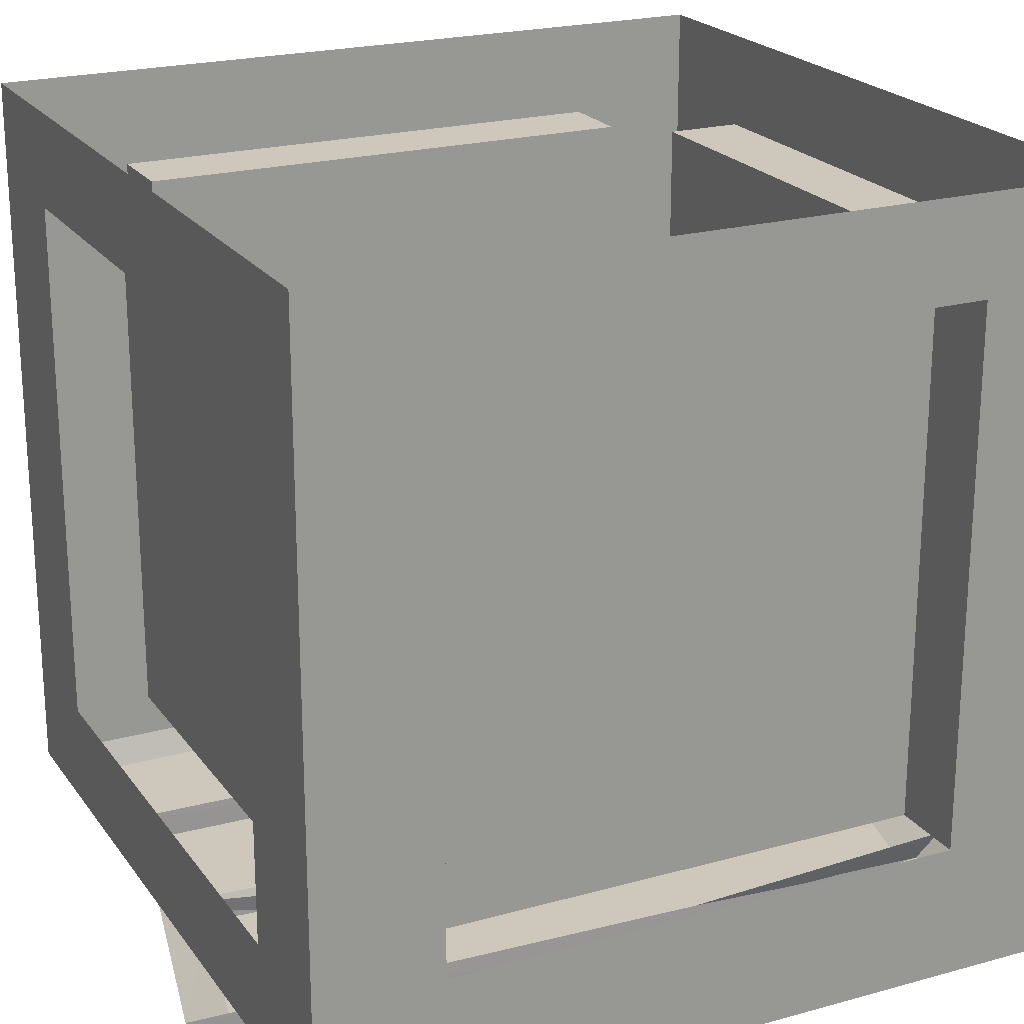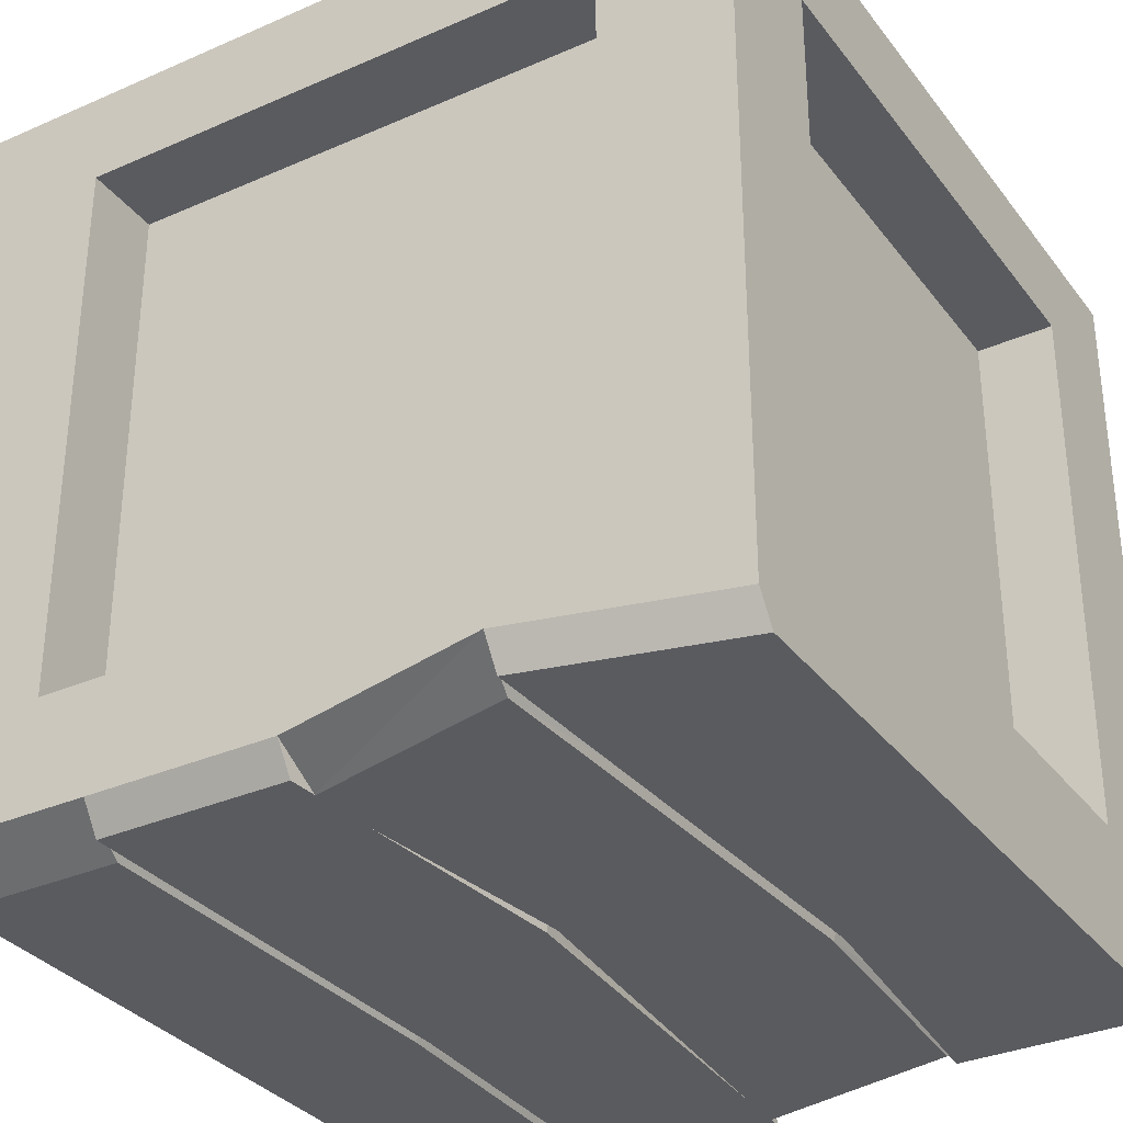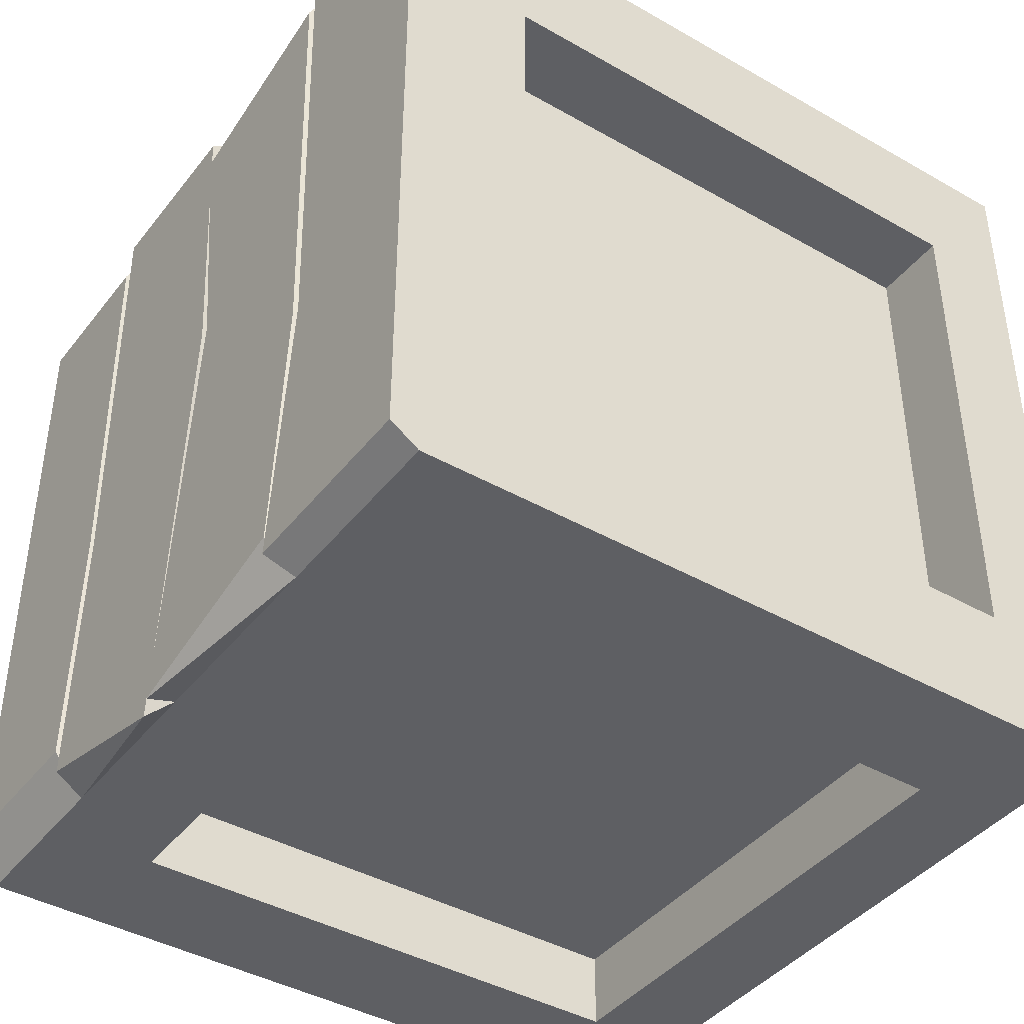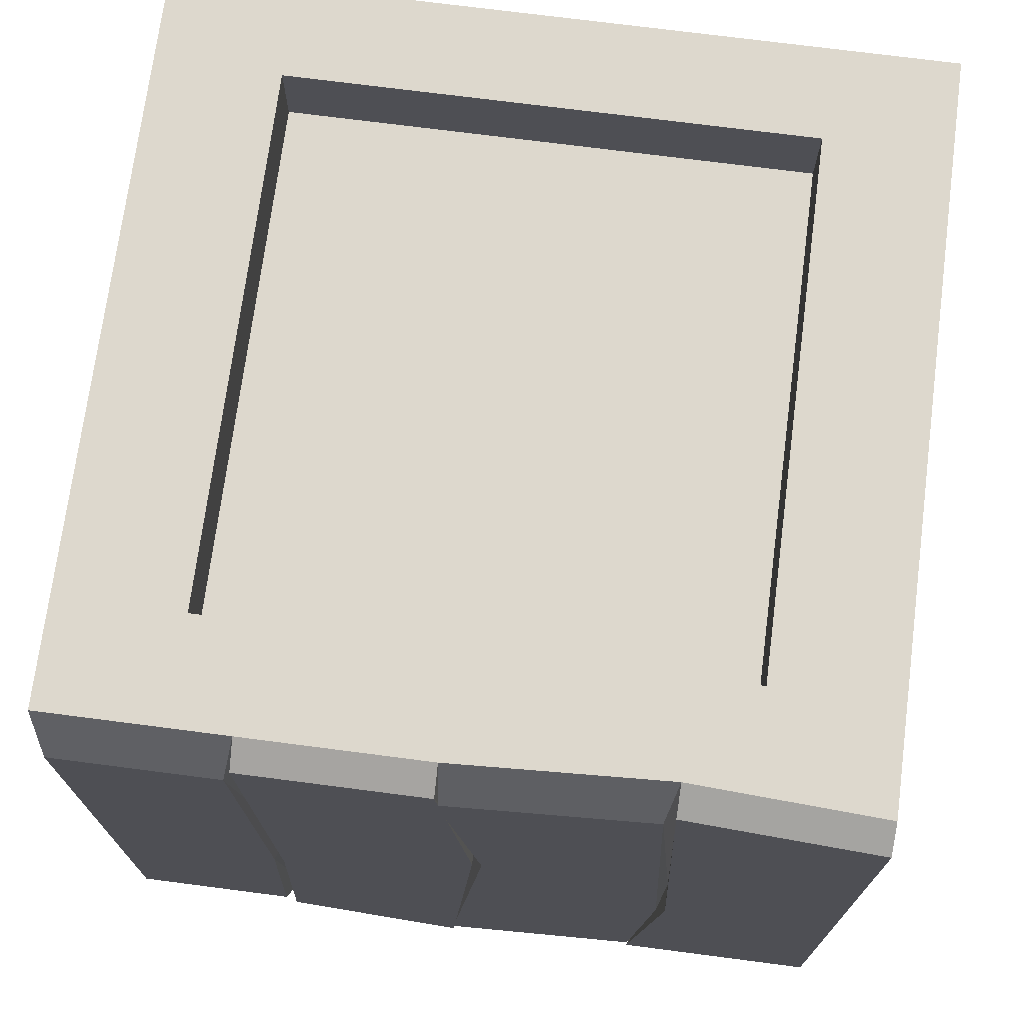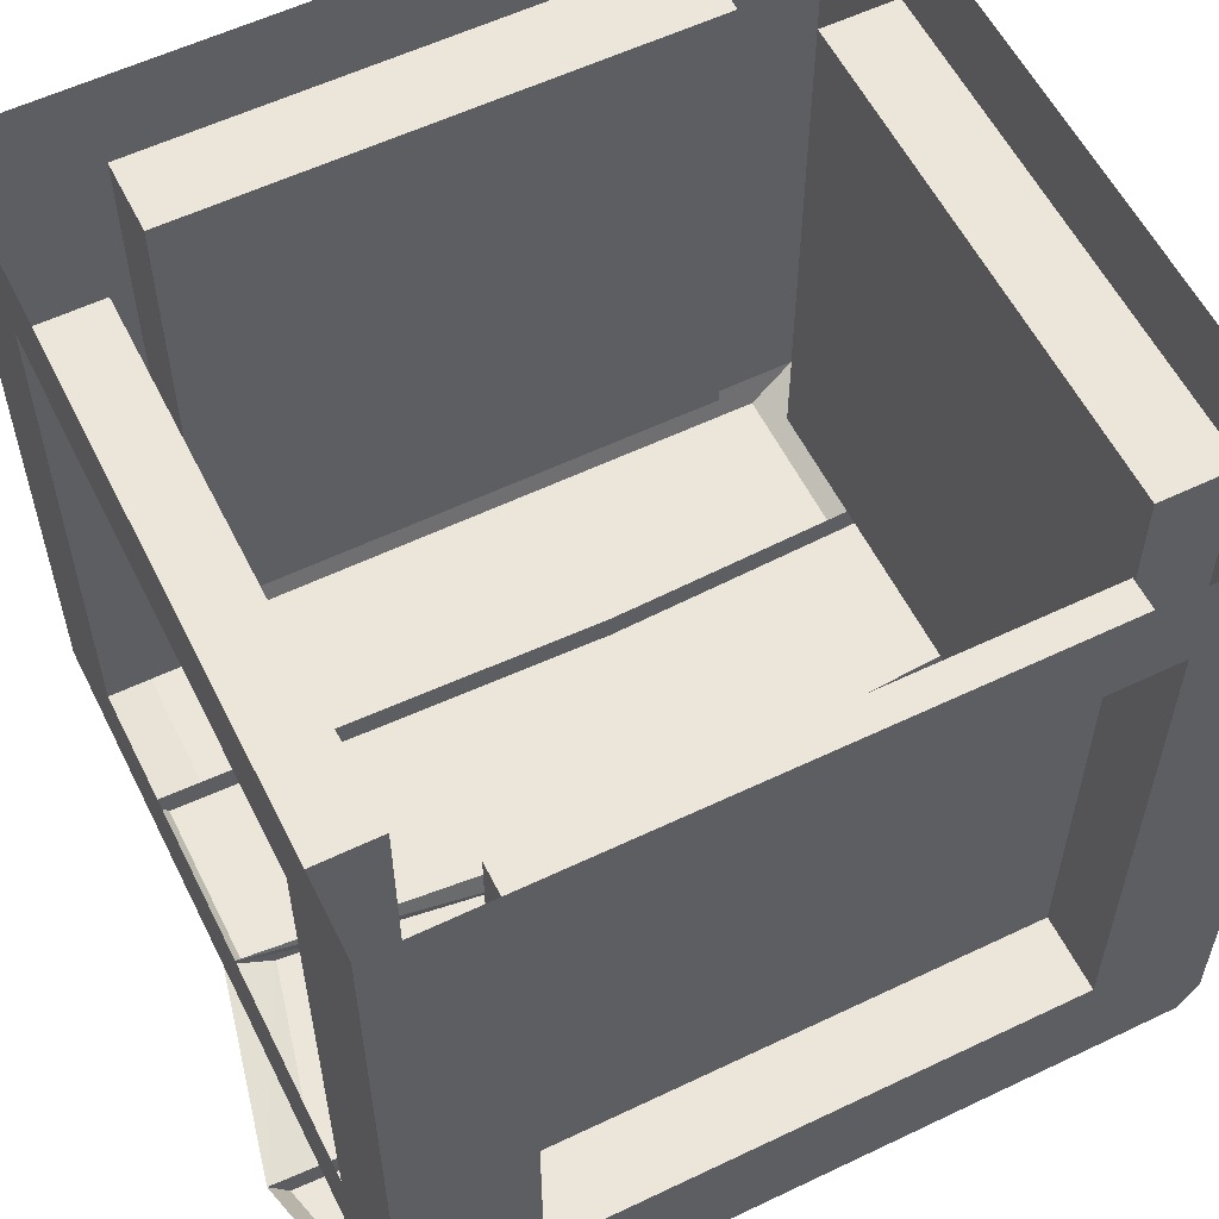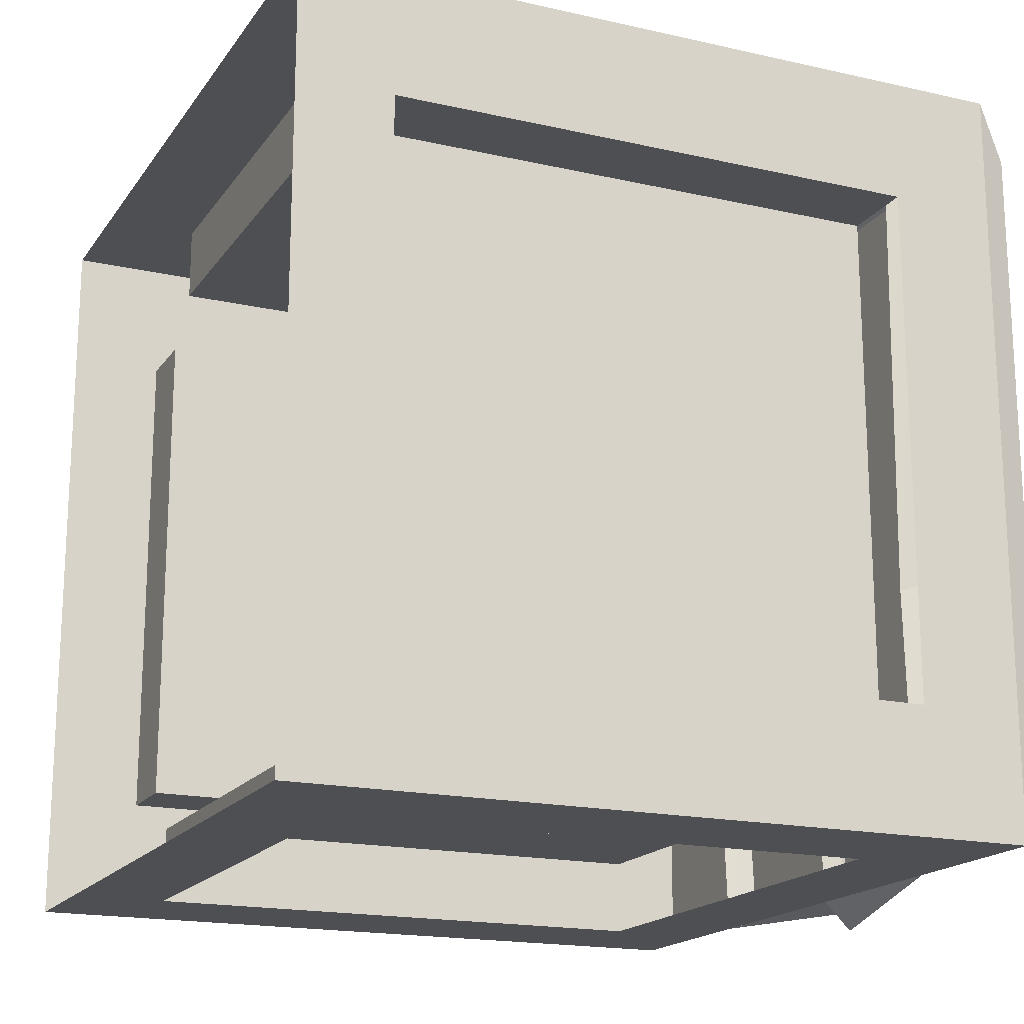
<metadata>
{"format":"obj","ext":"obj","renderer":"f3d","projection":"perspective","resolution":1024,"background":"white","views":[{"elev":21.8,"azim":64.0,"up":"+Y"},{"elev":-33.0,"azim":31.2,"up":"+Y"},{"elev":-41.6,"azim":55.4,"up":"+Z"},{"elev":72.3,"azim":7.4,"up":"+Z"},{"elev":57.6,"azim":63.6,"up":"+Y"},{"elev":-17.8,"azim":-114.0,"up":"+Z"}]}
</metadata>
<code>
v -0.1562 -0.6016 -0.07031
v -0.1641 -0.6016 0.3125
v -0.1719 -0.625 0.2656
v -0.1641 -0.625 -0.0625
v -0.1641 -0.6016 -0.3125
v -0.1641 -0.625 -0.2969
v -0.1562 -0.625 -0.07031
v -0.1641 -0.625 0.2969
v -0.01562 -0.625 0.2969
v -0.01562 -0.6016 0.3125
v 0.007812 -0.6016 0.03906
v 0.01562 -0.625 0.03906
v -0.01562 -0.625 0.2734
v 0.1562 -0.6016 0.3516
v 0.1484 -0.625 0.3125
v 0.1719 -0.6016 -0.07031
v 0.1719 -0.625 -0.07031
v 0.1562 -0.625 0.3359
v 0.3125 -0.6016 0.3125
v 0.3125 -0.625 0.2969
v 0.3125 -0.625 0
v 0.3125 -0.6016 0
v 0.3125 -0.625 -0.2969
v 0.3125 -0.6016 -0.3125
v 0.1484 -0.625 -0.2969
v 0.1562 -0.6016 -0.3125
v 0.1641 -0.625 -0.07031
v 0.1484 -0.625 -0.2812
v -0.01562 -0.625 -0.3203
v -0.01562 -0.6016 -0.3125
v 0.007812 -0.625 0.03906
v -0.01562 -0.625 -0.3359
v -0.3125 -0.6016 -0.3125
v -0.3047 -0.625 -0.2734
v -0.3047 -0.625 0
v -0.3125 -0.6016 0
v -0.3047 -0.625 0.2656
v -0.3125 -0.6016 0.3125
v -0.1719 -0.625 -0.2734
v 0.3125 0 0.3125
v 0.3125 -0.5156 0.2109
v 0.3125 -0.07812 0.2109
v 0.3125 -0.07812 -0.2109
v 0.3125 0 -0.3125
v 0.2109 -0.5156 -0.3125
v 0.2109 -0.07812 -0.3125
v -0.2109 -0.07812 -0.3125
v -0.3125 0 -0.3125
v -0.3125 -0.5156 -0.2109
v -0.3125 -0.07812 -0.2109
v -0.3125 -0.07812 0.2109
v -0.3125 0 0.3125
v -0.2109 -0.5156 0.3125
v -0.2109 -0.07812 0.3125
v 0.2109 -0.07812 0.3125
v 0.2109 -0.5156 0.3125
v 0.3125 -0.5156 -0.2109
v 0.25 -0.07812 -0.2109
v 0.25 -0.07812 0.2109
v 0.25 -0.2109 0.125
v 0.25 -0.2109 -0.1797
v 0.25 -0.3203 -0.1797
v 0.25 -0.5156 -0.2109
v 0.25 -0.5156 0.2109
v 0.25 -0.3047 0.1875
v 0.25 -0.3047 0.1797
v 0.25 -0.2266 0.125
v 0.25 -0.2266 -0.1719
v 0.25 -0.3203 -0.1719
v 0.25 -0.4141 -0.1094
v 0.25 -0.4141 0.1875
v 0.25 -0.3984 0.1797
v 0.25 -0.3203 0.125
v 0.25 -0.3984 -0.1094
v 0.2109 -0.07812 0.25
v -0.2109 -0.07812 0.25
v -0.2109 -0.5156 0.25
v 0.2109 -0.5156 0.25
v -0.3125 -0.5156 0.2109
v -0.25 -0.07812 0.2109
v -0.25 -0.07812 -0.2109
v -0.25 -0.2109 -0.125
v -0.25 -0.2109 0.1797
v -0.25 -0.3203 0.1797
v -0.25 -0.5156 0.2109
v -0.25 -0.5156 -0.2109
v -0.25 -0.3047 -0.1875
v -0.25 -0.3047 -0.1797
v -0.25 -0.2266 -0.125
v -0.25 -0.2266 0.1719
v -0.25 -0.3203 0.1719
v -0.25 -0.4141 0.1094
v -0.25 -0.4141 -0.1875
v -0.25 -0.3984 -0.1797
v -0.25 -0.3203 -0.125
v -0.25 -0.3984 0.1094
v -0.2109 -0.5156 -0.3125
v -0.2109 -0.07812 -0.25
v 0.2109 -0.07812 -0.25
v -0.2109 -0.5156 -0.25
v 0.2109 -0.5156 -0.25
f 1 2 3
f 1 3 4
f 1 4 5
f 1 5 6
f 1 6 7
f 1 7 2
f 2 7 8
f 10 9 11
f 10 11 12
f 10 12 13
f 14 15 16
f 14 16 17
f 14 17 18
f 19 20 21
f 19 21 22
f 22 21 23
f 22 23 24
f 26 25 16
f 26 16 27
f 26 27 28
f 30 29 11
f 30 11 31
f 30 31 32
f 9 31 11
f 33 34 35
f 33 35 36
f 36 35 37
f 36 37 38
f 4 39 5
f 25 17 16
f 29 12 11
f 15 27 16
f 2 8 9
f 2 9 10
f 10 13 14
f 14 13 15
f 14 18 19
f 19 18 20
f 24 23 25
f 24 25 26
f 26 28 29
f 26 29 30
f 30 32 5
f 5 32 6
f 38 37 3
f 38 3 2
f 5 39 33
f 33 39 34
f 40 19 41
f 40 41 42
f 44 43 24
f 44 24 45
f 44 45 46
f 48 47 33
f 48 33 49
f 48 49 50
f 52 51 38
f 52 38 53
f 52 53 54
f 40 55 19
f 19 55 56
f 43 57 24
f 51 79 38
f 47 97 33
f 6 32 7
f 7 32 31
f 7 31 9
f 7 9 8
f 34 39 35
f 35 39 4
f 35 4 3
f 35 3 37
f 17 25 23
f 17 23 21
f 17 21 20
f 17 20 18
f 12 29 28
f 12 28 27
f 12 27 15
f 12 15 13
f 58 43 59
f 42 59 43
f 75 55 76
f 54 76 55
f 80 51 81
f 50 81 51
f 98 47 99
f 46 99 47
f 40 42 43
f 40 43 44
f 44 46 47
f 44 47 48
f 48 50 51
f 48 51 52
f 52 54 55
f 52 55 40
f 19 56 38
f 38 56 53
f 24 57 19
f 19 57 41
f 38 79 33
f 33 79 49
f 33 97 24
f 24 97 45
f 58 57 43
f 58 63 57
f 59 42 41
f 59 41 64
f 75 56 55
f 75 78 56
f 76 54 53
f 76 53 77
f 80 79 51
f 80 85 79
f 81 50 49
f 81 49 86
f 98 97 47
f 98 100 97
f 99 46 45
f 99 45 101
f 58 59 60
f 58 60 61
f 58 61 62
f 58 62 63
f 59 64 65
f 59 65 60
f 62 70 63
f 63 70 64
f 64 70 71
f 64 71 65
f 75 76 77
f 75 77 78
f 80 81 82
f 80 82 83
f 80 83 84
f 80 84 85
f 81 86 87
f 81 87 82
f 84 92 85
f 85 92 86
f 86 92 93
f 86 93 87
f 98 99 100
f 99 101 100
f 60 65 66
f 60 66 67
f 60 67 61
f 61 67 68
f 61 68 62
f 62 68 69
f 62 69 70
f 65 71 72
f 65 72 66
f 69 74 70
f 70 74 71
f 71 74 72
f 82 87 88
f 82 88 89
f 82 89 83
f 83 89 90
f 83 90 84
f 84 90 91
f 84 91 92
f 87 93 94
f 87 94 88
f 91 96 92
f 92 96 93
f 93 96 94
f 66 72 67
f 67 72 73
f 88 94 89
f 89 94 95
f 67 73 68
f 68 73 69
f 89 95 90
f 90 95 91
f 69 73 72
f 69 72 74
f 91 95 94
f 91 94 96

</code>
